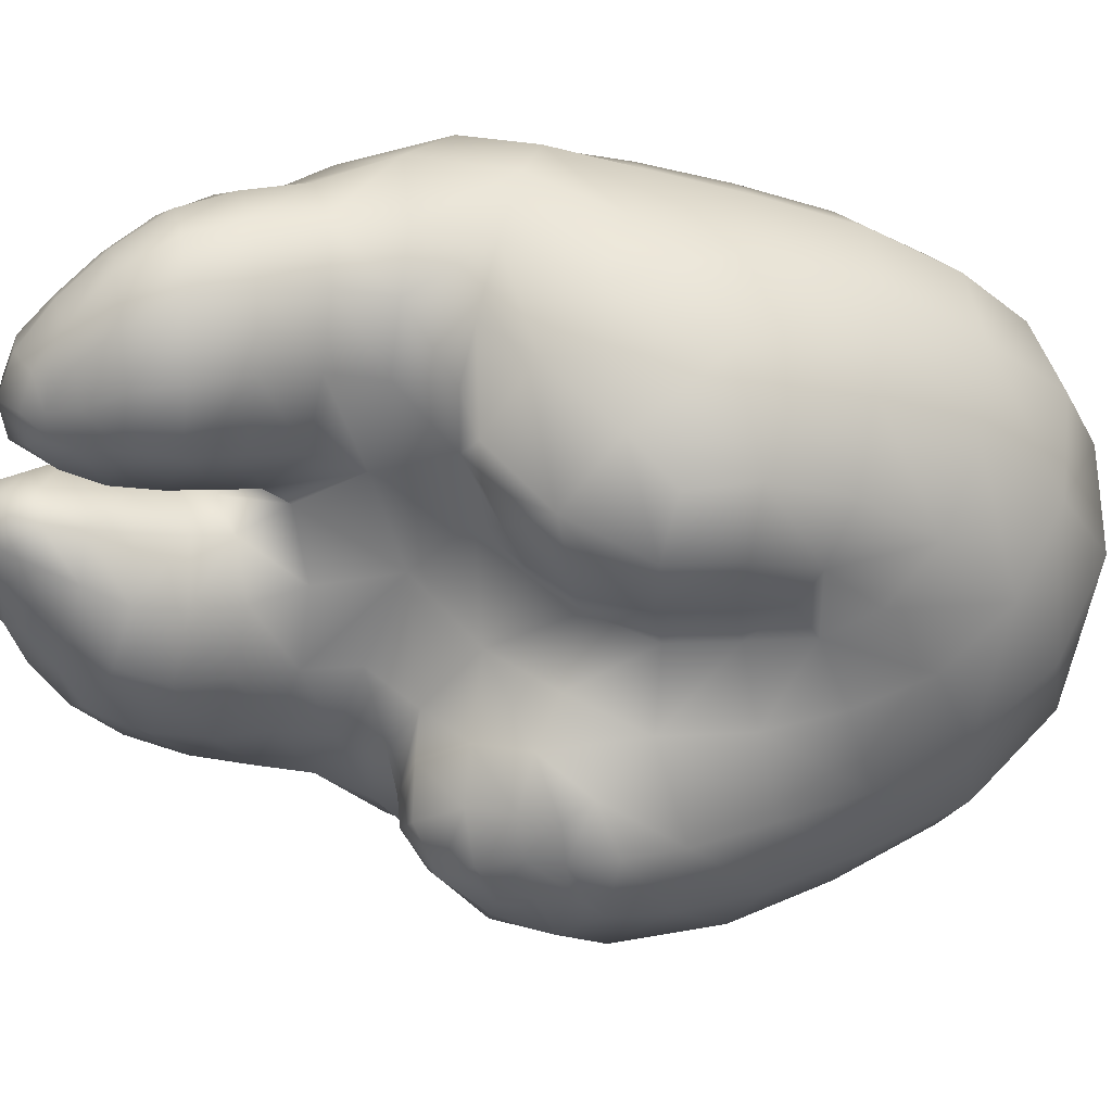
<metadata>
{"format":"obj","ext":"obj","renderer":"f3d","projection":"perspective","resolution":1024,"background":"white","views":[{"elev":33.3,"azim":60.3,"up":"+Z"}]}
</metadata>
<code>
g Hand_Open_R
v -0.586 0.4024 0.00546
v -0.5644 0.3986 0.0005992
v -0.569 0.4334 0.01292
v -0.5931 0.4232 0.01724
v -0.5973 0.3803 0.004751
v -0.5711 0.3629 -0.0002945
v -0.6129 0.4066 0.02407
v -0.538 0.4388 0.0146
v -0.536 0.4002 0.005858
v -0.5387 0.3615 0.006207
v -0.5446 0.3295 0.01071
v -0.5094 0.3595 0.01971
v -0.5165 0.319 0.0233
v -0.5802 0.3136 0.01544
v -0.5074 0.3993 0.02305
v -0.5072 0.4402 0.03059
v -0.6145 0.3551 0.01285
v -0.616 0.3177 0.01918
v -0.6339 0.3393 0.02656
v -0.6492 0.321 0.04074
v -0.6309 0.2997 0.02879
v -0.6046 0.2843 0.02996
v -0.5869 0.2717 0.05278
v -0.5703 0.2793 0.04642
v -0.5494 0.2725 0.04925
v -0.5424 0.2904 0.02673
v -0.6005 0.2581 0.05881
v -0.6221 0.266 0.04325
v -0.6103 0.2413 0.06186
v -0.6343 0.2482 0.0539
v -0.6451 0.2302 0.06449
v -0.6186 0.2224 0.06747
v -0.6495 0.2127 0.07709
v -0.6282 0.2048 0.07593
v -0.6627 0.2417 0.07512
v -0.6668 0.223 0.08995
v -0.6571 0.2617 0.06041
v -0.6328 0.1902 0.08996
v -0.6529 0.1982 0.09329
v -0.6672 0.2058 0.1043
v -0.6477 0.2796 0.03983
v -0.6636 0.2995 0.056
v -0.6734 0.2764 0.07282
v -0.6823 0.2908 0.09251
v -0.6725 0.3172 0.07565
v -0.6611 0.3406 0.06106
v -0.6742 0.2539 0.09173
v -0.6758 0.2315 0.1049
v -0.6475 0.3637 0.04638
v -0.6313 0.3839 0.03285
v -0.6535 0.3817 0.07306
v -0.6385 0.4064 0.06089
v -0.6206 0.4285 0.05019
v -0.666 0.3567 0.08597
v -0.6765 0.3307 0.09917
v -0.6847 0.3031 0.1137
v -0.666 0.3674 0.1135
v -0.6542 0.3947 0.1025
v -0.6398 0.4213 0.09164
v -0.6 0.4477 0.0422
v -0.5757 0.4614 0.0362
v -0.5468 0.4715 0.03801
v -0.5161 0.4757 0.05154
v -0.5317 0.4964 0.08018
v -0.5567 0.4897 0.06716
v -0.5802 0.4801 0.06664
v -0.6031 0.4653 0.07249
v -0.6225 0.4454 0.08134
v -0.6003 0.4763 0.1035
v -0.6193 0.4555 0.1132
v -0.5805 0.4899 0.09526
v -0.6365 0.4305 0.123
v -0.5626 0.4961 0.0893
v -0.5505 0.5021 0.1047
v -0.6507 0.4027 0.1329
v -0.6608 0.3742 0.1421
v -0.6691 0.3477 0.1508
v -0.6746 0.3409 0.1248
v -0.6808 0.313 0.136
v -0.6806 0.2731 0.1271
v -0.6795 0.2645 0.1083
v -0.6782 0.2388 0.1229
v -0.6714 0.2433 0.1424
v -0.6772 0.217 0.1348
v -0.6762 0.2127 0.1195
v -0.6713 0.1981 0.1305
v -0.6651 0.192 0.1189
v -0.6522 0.184 0.1093
v -0.6354 0.1788 0.1086
v -0.6336 0.1724 0.1263
v -0.6491 0.1723 0.1256
v -0.6613 0.1808 0.1314
v -0.6304 0.1711 0.1425
v -0.6437 0.1666 0.1437
v -0.6573 0.1737 0.1448
v -0.6671 0.1878 0.1393
v -0.6553 0.1734 0.1589
v -0.64 0.1675 0.1599
v -0.6285 0.173 0.1561
v -0.6631 0.1816 0.146
v -0.6612 0.1833 0.154
v -0.6662 0.1918 0.1495
v -0.6719 0.2023 0.1435
v -0.6633 0.2045 0.1577
v -0.66 0.1937 0.1596
v -0.6575 0.1863 0.161
v -0.6676 0.2201 0.1535
v -0.6379 0.1767 0.1698
v -0.6284 0.1765 0.1649
v -0.6504 0.1815 0.1671
v -0.6592 0.2361 0.1548
v -0.659 0.2188 0.1596
v -0.6579 0.2059 0.163
v -0.654 0.1928 0.1652
v -0.6297 0.23 0.1586
v -0.6306 0.215 0.1631
v -0.6278 0.2426 0.1548
v -0.6502 0.2517 0.1553
v -0.6677 0.2618 0.1533
v -0.6342 0.1886 0.1709
v -0.6319 0.2019 0.1675
v -0.6247 0.252 0.1622
v -0.6478 0.2584 0.1667
v -0.6639 0.2687 0.1732
v -0.6757 0.2929 0.1676
v -0.68 0.2843 0.1479
v -0.6741 0.3205 0.159
v -0.6232 0.2457 0.1683
v -0.6504 0.2507 0.1759
v -0.6643 0.2532 0.184
v -0.674 0.2785 0.198
v -0.6776 0.3019 0.1927
v -0.6719 0.3276 0.1849
v -0.6644 0.353 0.1782
v -0.6559 0.3796 0.1711
v -0.6445 0.408 0.1628
v -0.6297 0.4362 0.1535
v -0.612 0.4616 0.143
v -0.5927 0.4824 0.1321
v -0.6186 0.4392 0.1814
v -0.6009 0.4647 0.17
v -0.5811 0.4856 0.1584
v -0.634 0.4113 0.1912
v -0.5712 0.4971 0.1201
v -0.5317 0.5043 0.1281
v -0.5072 0.4957 0.1036
v -0.5149 0.4963 0.1563
v -0.4883 0.4827 0.1343
v -0.4829 0.4583 0.1651
v -0.5065 0.4755 0.1854
v -0.5582 0.4999 0.1453
v -0.544 0.4955 0.1715
v -0.5357 0.4811 0.1949
v -0.5681 0.4843 0.1808
v -0.5859 0.4646 0.1935
v -0.5108 0.4461 0.209
v -0.4885 0.4283 0.1912
v -0.4965 0.395 0.2137
v -0.5218 0.4136 0.2301
v -0.5096 0.354 0.2332
v -0.5383 0.3795 0.2449
v -0.5438 0.3301 0.2452
v -0.5649 0.3527 0.2515
v -0.54 0.4574 0.2164
v -0.5514 0.4286 0.2342
v -0.5679 0.3976 0.2456
v -0.5666 0.4621 0.2101
v -0.5802 0.4366 0.225
v -0.6025 0.4398 0.2059
v -0.6176 0.4119 0.216
v -0.631 0.3849 0.2241
v -0.6466 0.3836 0.1989
v -0.6562 0.358 0.2058
v -0.6648 0.3345 0.2115
v -0.6702 0.3115 0.2188
v -0.6668 0.2896 0.2225
v -0.6717 0.2615 0.2048
v -0.6643 0.2397 0.1861
v -0.6516 0.2376 0.1774
v -0.6523 0.2248 0.1811
v -0.626 0.2206 0.1732
v -0.6241 0.2336 0.1708
v -0.6298 0.2058 0.1763
v -0.6531 0.2114 0.1841
v -0.6517 0.2001 0.1881
v -0.6341 0.1931 0.1803
v -0.6483 0.1892 0.1915
v -0.6373 0.1816 0.1882
v -0.662 0.2266 0.1888
v -0.6588 0.2126 0.1909
v -0.6562 0.2022 0.193
v -0.6532 0.1958 0.1965
v -0.6689 0.2305 0.2097
v -0.6635 0.2164 0.2083
v -0.6579 0.2048 0.2063
v -0.6539 0.1953 0.2044
v -0.649 0.1859 0.2031
v -0.6371 0.1794 0.2024
v -0.6246 0.1832 0.1921
v -0.6255 0.1823 0.2032
v -0.6472 0.1909 0.2163
v -0.6354 0.1856 0.218
v -0.6525 0.197 0.2131
v -0.6547 0.2053 0.2176
v -0.659 0.2188 0.2232
v -0.6244 0.1866 0.2163
v -0.6463 0.2033 0.2267
v -0.634 0.1995 0.2322
v -0.6626 0.2353 0.2268
v -0.6501 0.2389 0.2423
v -0.6476 0.2197 0.236
v -0.6209 0.1965 0.2298
v -0.6514 0.2583 0.2438
v -0.6652 0.2533 0.2279
v -0.6715 0.2458 0.2084
v -0.6655 0.2708 0.2251
v -0.6503 0.2986 0.2447
v -0.6494 0.2777 0.2419
v -0.6541 0.3202 0.2413
v -0.6506 0.3401 0.2345
v -0.627 0.2803 0.2531
v -0.6194 0.3066 0.259
v -0.6361 0.3431 0.2466
v -0.6299 0.3296 0.2558
v -0.6427 0.3609 0.229
v -0.6109 0.3817 0.2425
v -0.5948 0.408 0.2355
v -0.6242 0.3586 0.2468
v -0.5868 0.3704 0.2528
v -0.6042 0.2738 0.2534
v -0.5938 0.2951 0.2505
v -0.5889 0.3298 0.2609
v -0.572 0.3126 0.2503
v -0.6084 0.348 0.2571
v -0.5889 0.3298 0.2609
v -0.572 0.3126 0.2503
v -0.6108 0.2533 0.2549
v -0.6316 0.2584 0.2538
v -0.6333 0.2381 0.2523
v -0.6146 0.2324 0.2533
v -0.618 0.2129 0.2452
v -0.6333 0.2178 0.2445
v -0.6103 0.2413 0.06186
v -0.6186 0.2224 0.06747
v -0.6007 0.2238 0.08561
v -0.5951 0.2432 0.08475
v -0.6056 0.2049 0.09135
v -0.6282 0.2048 0.07593
v -0.6005 0.2581 0.05881
v -0.5874 0.2603 0.08164
v -0.5869 0.2717 0.05278
v -0.5776 0.2735 0.07759
v -0.5703 0.2793 0.04642
v -0.5624 0.2693 0.0709
v -0.5522 0.2647 0.06681
v -0.5494 0.2725 0.04925
v -0.5329 0.2677 0.05968
v -0.5253 0.2819 0.04484
v -0.5208 0.2743 0.06965
v -0.5178 0.2804 0.0577
v -0.5121 0.2904 0.0572
v -0.5092 0.2962 0.04216
v -0.5424 0.2904 0.02673
v -0.5165 0.319 0.0233
v -0.5028 0.2977 0.06272
v -0.4977 0.3068 0.05384
v -0.4937 0.3287 0.04896
v -0.512 0.2869 0.07363
v -0.5035 0.2964 0.07341
v -0.4934 0.3096 0.07775
v -0.489 0.3309 0.07673
v -0.5155 0.2864 0.08906
v -0.5274 0.2747 0.08782
v -0.5401 0.2632 0.07823
v -0.5048 0.2954 0.08905
v -0.5014 0.305 0.097
v -0.5525 0.271 0.09074
v -0.5375 0.2824 0.1028
v -0.5664 0.2799 0.09854
v -0.519 0.2941 0.1075
v -0.5041 0.3271 0.1106
v -0.4838 0.3593 0.07934
v -0.4934 0.3573 0.1078
v -0.4788 0.391 0.0819
v -0.4872 0.3969 0.05044
v -0.4907 0.3616 0.04626
v -0.5094 0.3595 0.01971
v -0.5074 0.3993 0.02305
v -0.484 0.4346 0.05867
v -0.5072 0.4402 0.03059
v -0.4731 0.4231 0.09216
v -0.4832 0.383 0.1132
v -0.4734 0.408 0.1238
v -0.4895 0.4707 0.07756
v -0.5161 0.4757 0.05154
v -0.4745 0.4557 0.1102
v -0.5072 0.4957 0.1036
v -0.5317 0.4964 0.08018
v -0.4717 0.434 0.1421
v -0.4883 0.4827 0.1343
v -0.4898 0.3753 0.1384
v -0.5025 0.3564 0.136
v -0.5142 0.3355 0.1355
v -0.526 0.3077 0.12
v -0.555 0.2966 0.1222
v -0.5781 0.2831 0.1414
v -0.5814 0.2684 0.1094
v -0.5898 0.2504 0.1091
v -0.5934 0.2303 0.1112
v -0.5957 0.2108 0.1131
v -0.6145 0.1891 0.1009
v -0.6031 0.1951 0.121
v -0.5963 0.2375 0.1339
v -0.5986 0.219 0.137
v -0.603 0.2024 0.1411
v -0.5916 0.2561 0.1374
v -0.6101 0.2403 0.1509
v -0.6117 0.2266 0.154
v -0.6141 0.2098 0.159
v -0.6056 0.258 0.1589
v -0.6278 0.2426 0.1548
v -0.6247 0.252 0.1622
v -0.6297 0.23 0.1586
v -0.6141 0.1863 0.1315
v -0.6209 0.1819 0.1176
v -0.6328 0.1902 0.08996
v -0.6354 0.1788 0.1086
v -0.6249 0.1771 0.1284
v -0.6336 0.1724 0.1263
v -0.6217 0.1784 0.1398
v -0.6304 0.1711 0.1425
v -0.6201 0.1808 0.1527
v -0.6285 0.173 0.1561
v -0.6119 0.1903 0.1477
v -0.6229 0.1841 0.1647
v -0.6284 0.1765 0.1649
v -0.6175 0.196 0.163
v -0.6342 0.1886 0.1709
v -0.6379 0.1767 0.1698
v -0.6319 0.2019 0.1675
v -0.6306 0.215 0.1631
v -0.5168 0.3008 0.1908
v -0.4947 0.3216 0.1794
v -0.502 0.3249 0.1575
v -0.5182 0.3074 0.1594
v -0.5295 0.3171 0.144
v -0.534 0.2999 0.1638
v -0.5476 0.3086 0.1484
v -0.5577 0.2957 0.1667
v -0.5381 0.2948 0.1759
v -0.4935 0.3484 0.155
v -0.489 0.3649 0.1539
v -0.484 0.3714 0.1675
v -0.4804 0.391 0.1492
v -0.4868 0.347 0.1763
v -0.4784 0.4092 0.1686
v -0.4841 0.3818 0.1888
v -0.4885 0.4283 0.1912
v -0.4829 0.4583 0.1651
v -0.4885 0.3519 0.2013
v -0.4953 0.3284 0.2018
v -0.513 0.3207 0.2138
v -0.5392 0.3076 0.229
v -0.538 0.2875 0.2081
v -0.5649 0.3013 0.2301
v -0.5637 0.2947 0.2104
v -0.5654 0.2953 0.1865
v -0.5774 0.2792 0.2107
v -0.581 0.2726 0.1791
v -0.5815 0.2597 0.2163
v -0.5842 0.2543 0.1892
v -0.6012 0.2466 0.1704
v -0.6232 0.2457 0.1683
v -0.6018 0.2327 0.1739
v -0.6241 0.2336 0.1708
v -0.6045 0.2168 0.1771
v -0.626 0.2206 0.1732
v -0.5878 0.217 0.1973
v -0.5852 0.2355 0.1942
v -0.6107 0.2012 0.1802
v -0.5988 0.2028 0.1977
v -0.6298 0.2058 0.1763
v -0.583 0.2398 0.2204
v -0.5861 0.2194 0.2215
v -0.5982 0.2056 0.2167
v -0.5926 0.2455 0.2423
v -0.5969 0.225 0.2433
v -0.6044 0.2079 0.2338
v -0.6108 0.2533 0.2549
v -0.6146 0.2324 0.2533
v -0.618 0.2129 0.2452
v -0.6341 0.1931 0.1803
v -0.6189 0.1901 0.1847
v -0.6104 0.1926 0.1965
v -0.6373 0.1816 0.1882
v -0.6246 0.1832 0.1921
v -0.6175 0.1871 0.1972
v -0.6179 0.1873 0.2053
v -0.609 0.1949 0.2092
v -0.6255 0.1823 0.2032
v -0.6125 0.1958 0.2217
v -0.618 0.1889 0.2137
v -0.6209 0.1965 0.2298
v -0.6244 0.1866 0.2163
v -0.5393 0.2887 0.1919
v -0.5872 0.2664 0.2399
v -0.5815 0.2854 0.2343
v -0.572 0.3126 0.2503
v -0.5438 0.3301 0.2452
v -0.5096 0.354 0.2332
v -0.5938 0.2951 0.2505
v -0.4965 0.395 0.2137
v -0.6042 0.2738 0.2534
v -0.5571 0.4779 0.197
g Hand_Open_R_0
f 3 2 1
f 4 3 1
f 5 1 2
f 4 1 5
f 6 5 2
f 7 4 5
f 3 8 2
f 8 9 2
f 6 2 9
f 10 6 9
f 6 10 11
f 10 12 11
f 12 13 11
f 14 6 11
f 5 6 14
f 14 11 13
f 15 12 10
f 9 15 10
f 16 15 9
f 8 16 9
f 17 5 14
f 7 5 17
f 17 14 18
f 19 17 18
f 20 19 18
f 21 20 18
f 21 18 14
f 22 21 14
f 23 22 14
f 24 23 14
f 25 24 14
f 26 25 14
f 26 14 13
f 22 23 27
f 28 22 27
f 28 27 29
f 30 28 29
f 30 29 31
f 29 32 31
f 33 31 32
f 34 33 32
f 35 31 33
f 30 31 35
f 36 35 33
f 37 30 35
f 30 37 28
f 33 34 38
f 39 33 38
f 36 33 39
f 40 36 39
f 37 41 28
f 28 41 22
f 41 21 22
f 41 42 21
f 42 20 21
f 43 42 41
f 37 43 41
f 43 37 35
f 43 44 42
f 44 45 42
f 20 42 45
f 46 20 45
f 47 43 35
f 47 35 36
f 44 43 47
f 48 47 36
f 48 36 40
f 46 49 20
f 49 19 20
f 49 50 19
f 50 17 19
f 50 7 17
f 49 51 50
f 51 49 46
f 51 52 50
f 7 50 52
f 53 7 52
f 54 51 46
f 54 46 45
f 55 54 45
f 56 55 45
f 44 56 45
f 54 57 51
f 57 58 51
f 52 51 58
f 59 52 58
f 52 59 53
f 53 60 7
f 60 4 7
f 60 61 4
f 61 3 4
f 61 62 3
f 62 8 3
f 62 63 8
f 63 16 8
f 64 63 62
f 65 64 62
f 65 62 61
f 66 65 61
f 66 61 60
f 67 66 60
f 67 60 53
f 68 67 53
f 59 68 53
f 69 67 68
f 70 69 68
f 71 66 67
f 69 71 67
f 66 71 65
f 72 70 68
f 59 72 68
f 71 73 65
f 64 65 73
f 74 64 73
f 74 73 71
f 72 59 75
f 59 58 75
f 75 58 57
f 76 75 57
f 77 76 57
f 78 77 57
f 77 78 79
f 79 78 56
f 78 55 56
f 79 56 80
f 81 80 56
f 44 81 56
f 81 44 47
f 80 81 82
f 83 80 82
f 83 82 84
f 84 82 85
f 84 85 86
f 86 85 87
f 85 40 87
f 87 40 88
f 40 39 88
f 88 39 89
f 39 38 89
f 85 48 40
f 82 48 85
f 81 47 48
f 82 81 48
f 89 90 88
f 90 91 88
f 87 88 91
f 92 87 91
f 86 87 92
f 90 93 91
f 93 94 91
f 92 91 94
f 95 92 94
f 96 86 92
f 96 92 95
f 97 95 94
f 98 97 94
f 98 94 93
f 99 98 93
f 100 96 95
f 101 100 95
f 97 101 95
f 102 96 100
f 101 102 100
f 102 103 96
f 103 86 96
f 103 84 86
f 104 103 102
f 105 104 102
f 105 102 101
f 106 105 101
f 106 101 97
f 107 84 103
f 104 107 103
f 107 83 84
f 108 98 99
f 109 108 99
f 110 97 98
f 108 110 98
f 105 106 110
f 110 106 97
f 111 83 107
f 112 111 107
f 112 107 104
f 113 112 104
f 113 104 105
f 114 105 110
f 114 113 105
f 114 110 108
f 115 111 112
f 116 115 112
f 112 113 116
f 115 117 111
f 117 118 111
f 83 111 118
f 119 83 118
f 120 114 108
f 113 114 120
f 121 113 120
f 113 121 116
f 118 117 122
f 123 118 122
f 118 123 119
f 123 124 119
f 119 124 125
f 126 119 125
f 126 125 127
f 79 126 127
f 126 79 80
f 80 83 126
f 119 126 83
f 127 77 79
f 123 122 128
f 129 123 128
f 124 123 129
f 130 124 129
f 124 131 125
f 131 124 130
f 131 132 125
f 133 127 125
f 132 133 125
f 134 77 127
f 133 134 127
f 134 135 77
f 135 76 77
f 135 136 76
f 136 75 76
f 75 136 72
f 136 137 72
f 72 137 70
f 137 138 70
f 138 139 70
f 139 69 70
f 137 140 138
f 140 141 138
f 139 138 141
f 142 139 141
f 143 140 137
f 136 143 137
f 139 144 69
f 139 142 144
f 144 71 69
f 144 74 71
f 145 74 144
f 74 145 146
f 145 147 146
f 147 148 146
f 64 74 146
f 149 148 147
f 150 149 147
f 145 151 147
f 151 145 144
f 142 151 144
f 151 152 147
f 150 147 152
f 153 150 152
f 154 152 151
f 142 154 151
f 153 152 154
f 155 154 142
f 150 156 149
f 156 150 153
f 156 157 149
f 157 156 158
f 156 159 158
f 160 158 159
f 161 160 159
f 162 160 161
f 163 162 161
f 164 156 153
f 165 159 156
f 164 165 156
f 161 159 165
f 166 161 165
f 161 166 163
f 154 155 167
f 165 164 167
f 168 167 155
f 168 165 167
f 169 168 155
f 169 155 140
f 155 141 140
f 141 155 142
f 140 143 169
f 143 170 169
f 168 169 170
f 170 143 171
f 143 172 171
f 143 136 172
f 136 135 172
f 172 135 173
f 171 172 173
f 135 134 173
f 174 173 134
f 133 174 134
f 174 133 132
f 175 174 132
f 175 132 131
f 176 175 131
f 176 131 177
f 177 131 130
f 177 130 178
f 178 130 179
f 178 179 180
f 180 179 181
f 179 182 181
f 180 181 183
f 184 180 183
f 179 129 182
f 130 129 179
f 129 128 182
f 184 183 185
f 183 186 185
f 187 185 186
f 188 187 186
f 189 180 184
f 189 178 180
f 190 189 184
f 190 184 185
f 191 190 185
f 191 185 187
f 192 191 187
f 193 189 190
f 194 193 190
f 194 190 191
f 195 194 191
f 195 191 192
f 196 192 187
f 196 195 192
f 197 196 187
f 197 187 188
f 198 197 188
f 198 188 199
f 200 198 199
f 201 197 198
f 196 197 201
f 202 201 198
f 203 196 201
f 195 196 203
f 204 195 203
f 204 203 201
f 205 194 195
f 204 205 195
f 206 202 198
f 200 206 198
f 207 204 201
f 207 201 202
f 208 207 202
f 208 202 206
f 194 205 209
f 210 209 205
f 211 210 205
f 211 205 204
f 207 211 204
f 211 207 208
f 212 208 206
f 210 213 209
f 213 214 209
f 214 215 209
f 214 216 215
f 216 177 215
f 215 177 178
f 215 178 189
f 193 215 189
f 215 193 209
f 193 194 209
f 216 176 177
f 217 176 216
f 218 217 216
f 218 216 214
f 213 218 214
f 217 219 176
f 219 175 176
f 219 220 175
f 220 174 175
f 221 218 213
f 222 217 218
f 221 222 218
f 223 220 219
f 224 223 219
f 224 219 217
f 222 224 217
f 220 225 174
f 225 173 174
f 225 171 173
f 226 171 225
f 226 227 171
f 227 170 171
f 228 226 225
f 228 225 220
f 223 228 220
f 228 223 224
f 227 168 170
f 165 168 227
f 166 165 227
f 166 227 226
f 229 166 226
f 226 228 229
f 222 221 230
f 231 222 230
f 232 222 231
f 233 232 231
f 166 229 163
f 229 234 163
f 228 234 229
f 232 234 222
f 234 224 222
f 234 228 224
f 234 235 163
f 163 235 236
f 162 163 236
f 237 230 221
f 238 237 221
f 238 221 213
f 238 239 237
f 239 240 237
f 240 239 241
f 239 242 241
f 241 242 212
f 242 208 212
f 242 211 208
f 210 211 242
f 239 210 242
f 238 213 210
f 239 238 210
f 245 244 243
f 246 245 243
f 244 245 247
f 248 244 247
f 246 243 249
f 250 246 249
f 250 249 251
f 252 250 251
f 252 251 253
f 254 252 253
f 254 253 255
f 253 256 255
f 255 256 257
f 257 256 258
f 257 258 259
f 258 260 259
f 260 258 261
f 258 262 261
f 262 258 263
f 256 263 258
f 264 262 263
f 265 261 262
f 266 265 262
f 266 262 264
f 267 266 264
f 268 261 265
f 260 261 268
f 259 260 268
f 269 268 265
f 269 265 266
f 270 269 266
f 270 266 267
f 271 270 267
f 268 272 259
f 272 273 259
f 257 259 273
f 274 257 273
f 275 272 268
f 269 275 268
f 276 275 269
f 270 276 269
f 276 270 271
f 274 255 257
f 274 277 255
f 277 274 273
f 277 254 255
f 278 277 273
f 278 273 272
f 277 279 254
f 279 277 278
f 279 252 254
f 280 272 275
f 276 280 275
f 280 278 272
f 280 276 281
f 281 276 271
f 271 282 281
f 282 283 281
f 283 282 284
f 284 282 285
f 282 286 285
f 285 286 287
f 286 267 287
f 267 264 287
f 288 285 287
f 289 285 288
f 290 289 288
f 271 267 286
f 282 271 286
f 291 284 285
f 289 291 285
f 292 283 284
f 293 292 284
f 291 293 284
f 294 289 290
f 295 294 290
f 296 291 289
f 294 296 289
f 297 294 295
f 298 297 295
f 299 293 291
f 296 299 291
f 300 296 294
f 297 300 294
f 301 292 293
f 292 301 283
f 301 302 283
f 281 283 302
f 303 281 302
f 281 303 304
f 304 280 281
f 304 305 280
f 305 278 280
f 305 279 278
f 305 306 279
f 306 307 279
f 279 307 252
f 307 250 252
f 307 308 250
f 308 307 306
f 308 246 250
f 308 309 246
f 309 245 246
f 309 310 245
f 310 247 245
f 311 247 310
f 312 311 310
f 309 313 310
f 313 309 308
f 313 314 310
f 312 310 314
f 315 312 314
f 316 313 308
f 316 308 306
f 313 317 314
f 317 313 316
f 317 318 314
f 315 314 318
f 319 315 318
f 320 317 316
f 321 317 320
f 322 321 320
f 323 318 317
f 321 323 317
f 312 324 311
f 324 325 311
f 311 325 326
f 325 327 326
f 325 328 327
f 328 329 327
f 330 328 325
f 324 330 325
f 328 330 329
f 330 331 329
f 331 330 332
f 332 330 324
f 333 331 332
f 334 332 324
f 334 324 312
f 315 334 312
f 332 335 333
f 335 332 334
f 335 336 333
f 337 334 315
f 337 335 334
f 319 337 315
f 335 338 336
f 338 335 337
f 338 339 336
f 340 338 337
f 341 340 337
f 319 341 337
f 341 319 318
f 323 341 318
f 311 326 248
f 247 311 248
f 344 343 342
f 345 344 342
f 344 345 346
f 346 345 347
f 348 346 347
f 303 344 346
f 346 348 305
f 304 346 305
f 303 346 304
f 348 349 305
f 349 348 347
f 349 306 305
f 350 349 347
f 350 347 345
f 342 350 345
f 351 344 303
f 302 351 303
f 352 351 302
f 301 352 302
f 353 352 301
f 354 353 301
f 354 301 293
f 355 351 352
f 353 355 352
f 351 355 344
f 355 343 344
f 293 299 354
f 299 356 354
f 353 354 356
f 357 353 356
f 358 356 299
f 359 358 299
f 359 299 296
f 300 359 296
f 355 360 343
f 360 355 353
f 357 360 353
f 360 361 343
f 361 362 343
f 362 361 360
f 362 342 343
f 362 363 342
f 363 364 342
f 363 365 364
f 365 366 364
f 366 367 364
f 366 368 367
f 368 369 367
f 368 370 369
f 370 371 369
f 371 372 369
f 372 320 369
f 320 372 322
f 372 373 322
f 373 372 374
f 375 373 374
f 375 374 376
f 377 375 376
f 378 376 374
f 379 378 374
f 379 374 372
f 371 379 372
f 380 376 378
f 377 376 380
f 381 380 378
f 382 377 380
f 379 383 378
f 383 379 371
f 370 383 371
f 383 384 378
f 381 378 384
f 385 381 384
f 383 386 384
f 386 387 384
f 385 384 387
f 388 385 387
f 386 389 387
f 389 390 387
f 388 387 390
f 391 388 390
f 392 382 380
f 393 392 380
f 394 393 380
f 381 394 380
f 395 392 393
f 396 395 393
f 396 393 394
f 397 396 394
f 398 397 394
f 399 398 394
f 399 394 381
f 385 399 381
f 400 396 397
f 398 400 397
f 398 399 401
f 401 399 385
f 388 401 385
f 402 398 401
f 401 403 402
f 403 404 402
f 398 402 404
f 400 398 404
f 403 401 388
f 391 403 388
f 78 57 54
f 55 78 54
f 405 350 342
f 405 367 350
f 367 349 350
f 367 405 364
f 364 405 342
f 349 367 369
f 306 349 369
f 369 320 306
f 320 316 306
f 386 383 370
f 406 386 370
f 406 370 368
f 407 406 368
f 407 368 366
f 365 407 366
f 407 365 408
f 408 365 363
f 409 408 363
f 410 409 363
f 362 410 363
f 411 407 408
f 410 362 360
f 410 360 357
f 412 410 357
f 412 357 356
f 358 412 356
f 413 406 407
f 411 413 407
f 413 389 406
f 389 386 406
f 414 154 167
f 414 167 164
f 153 414 164
f 414 153 154

</code>
